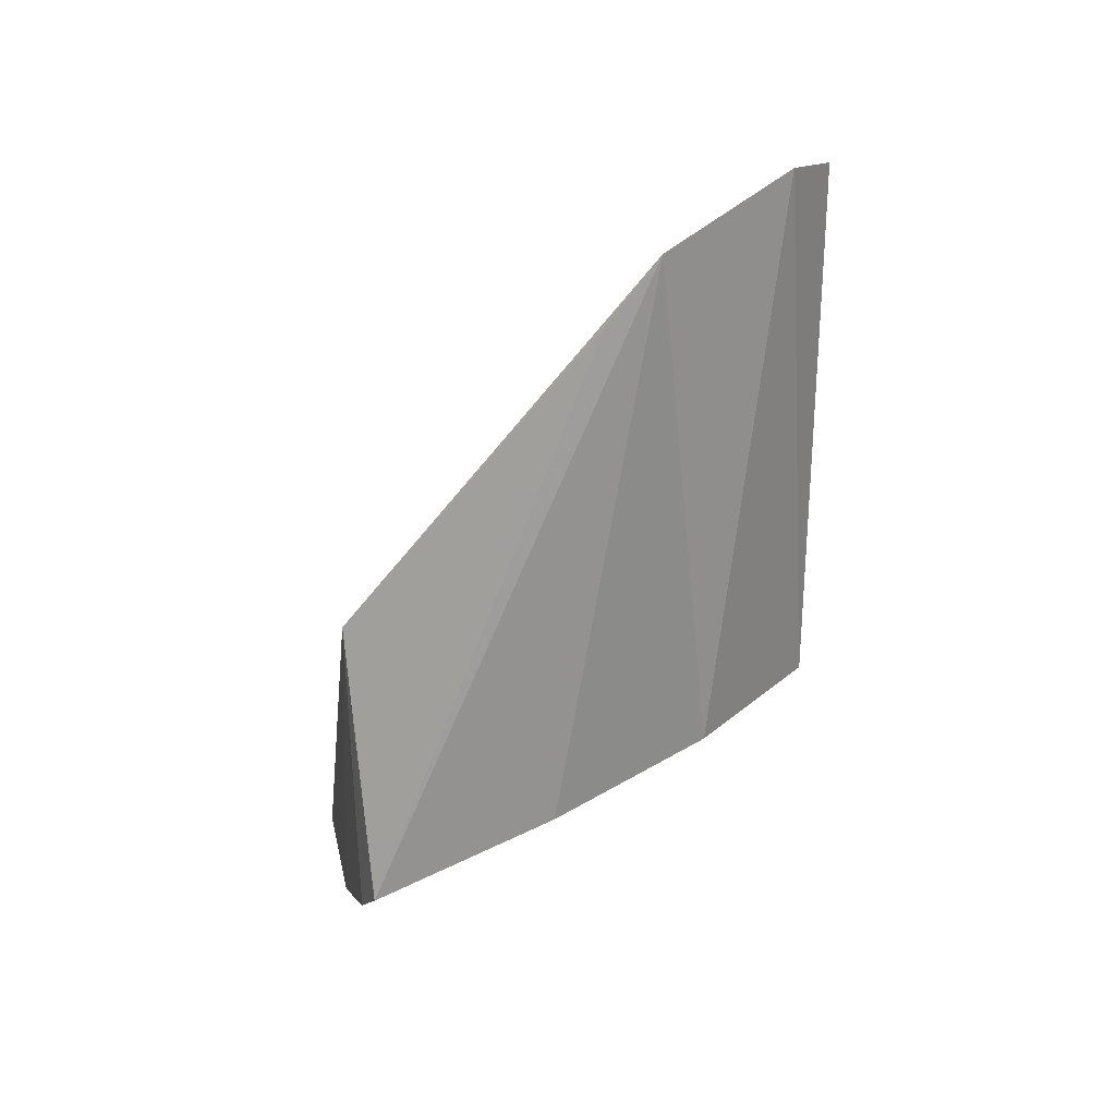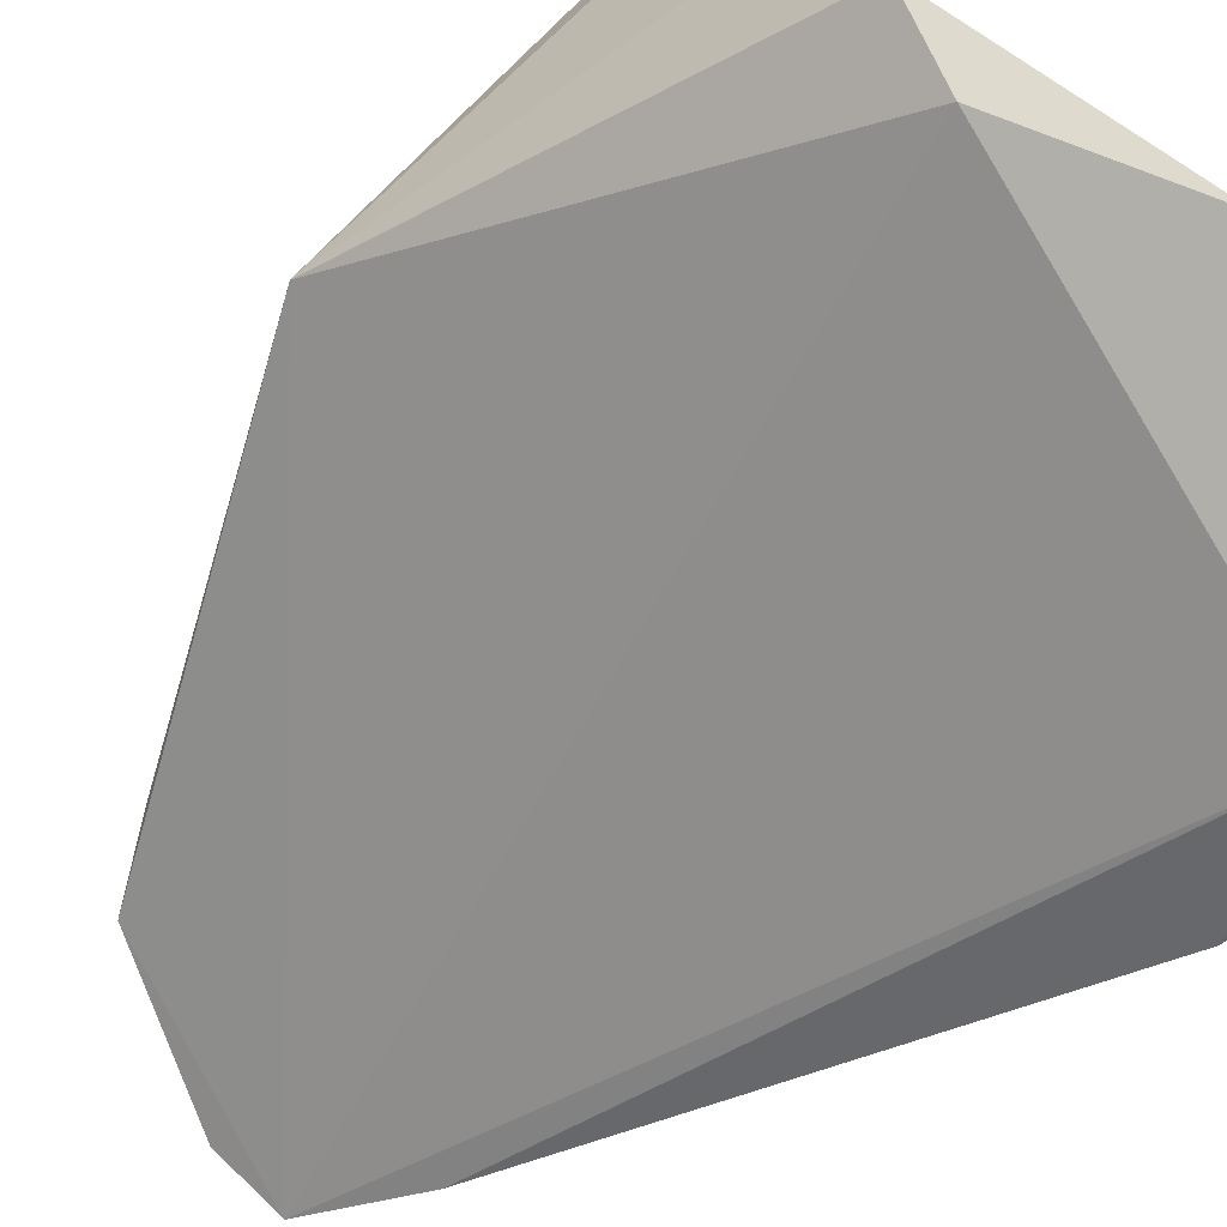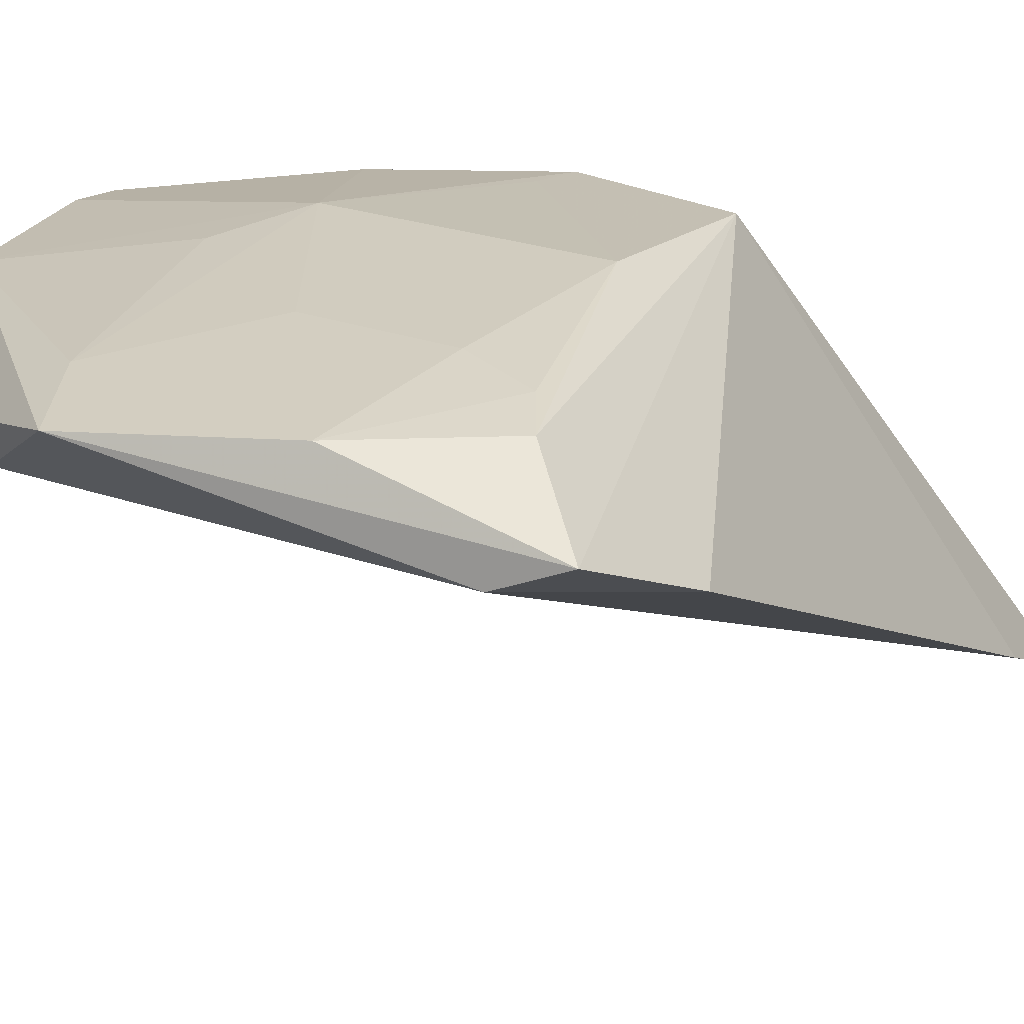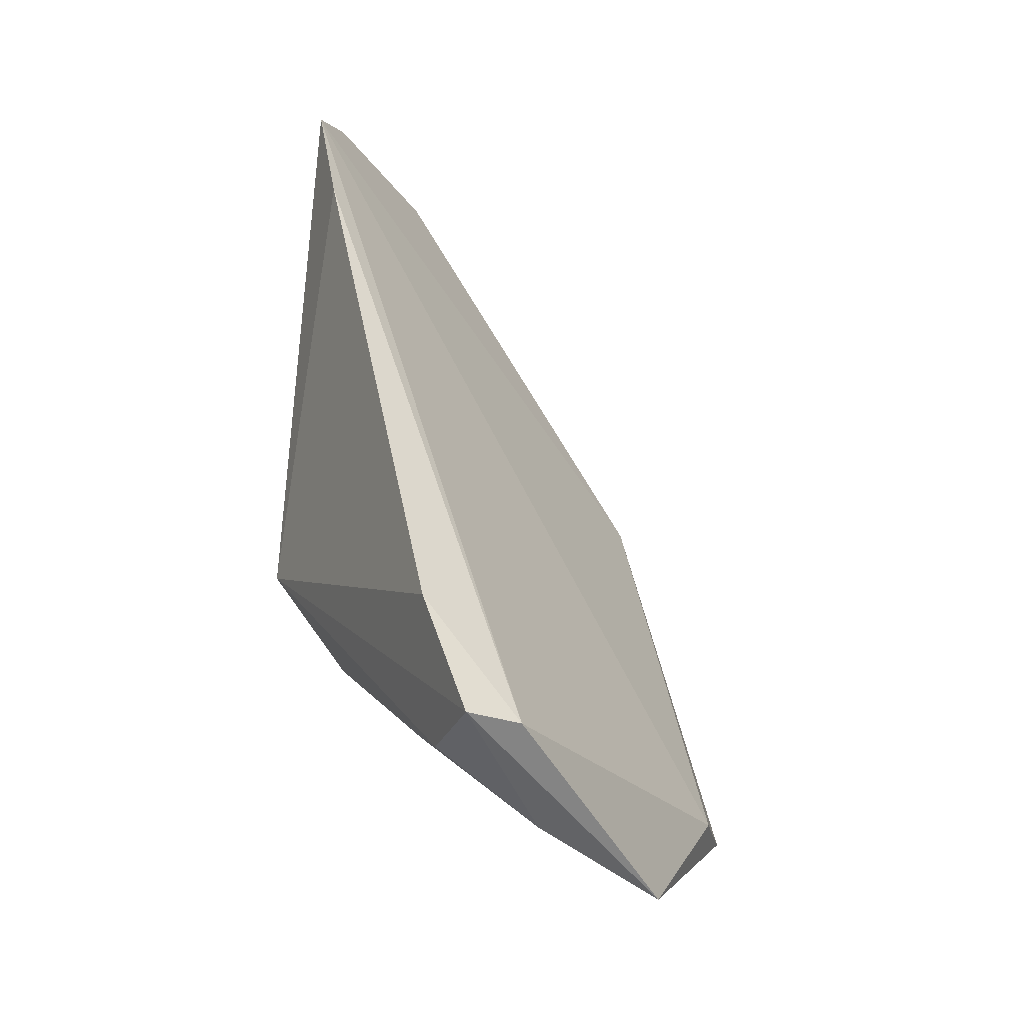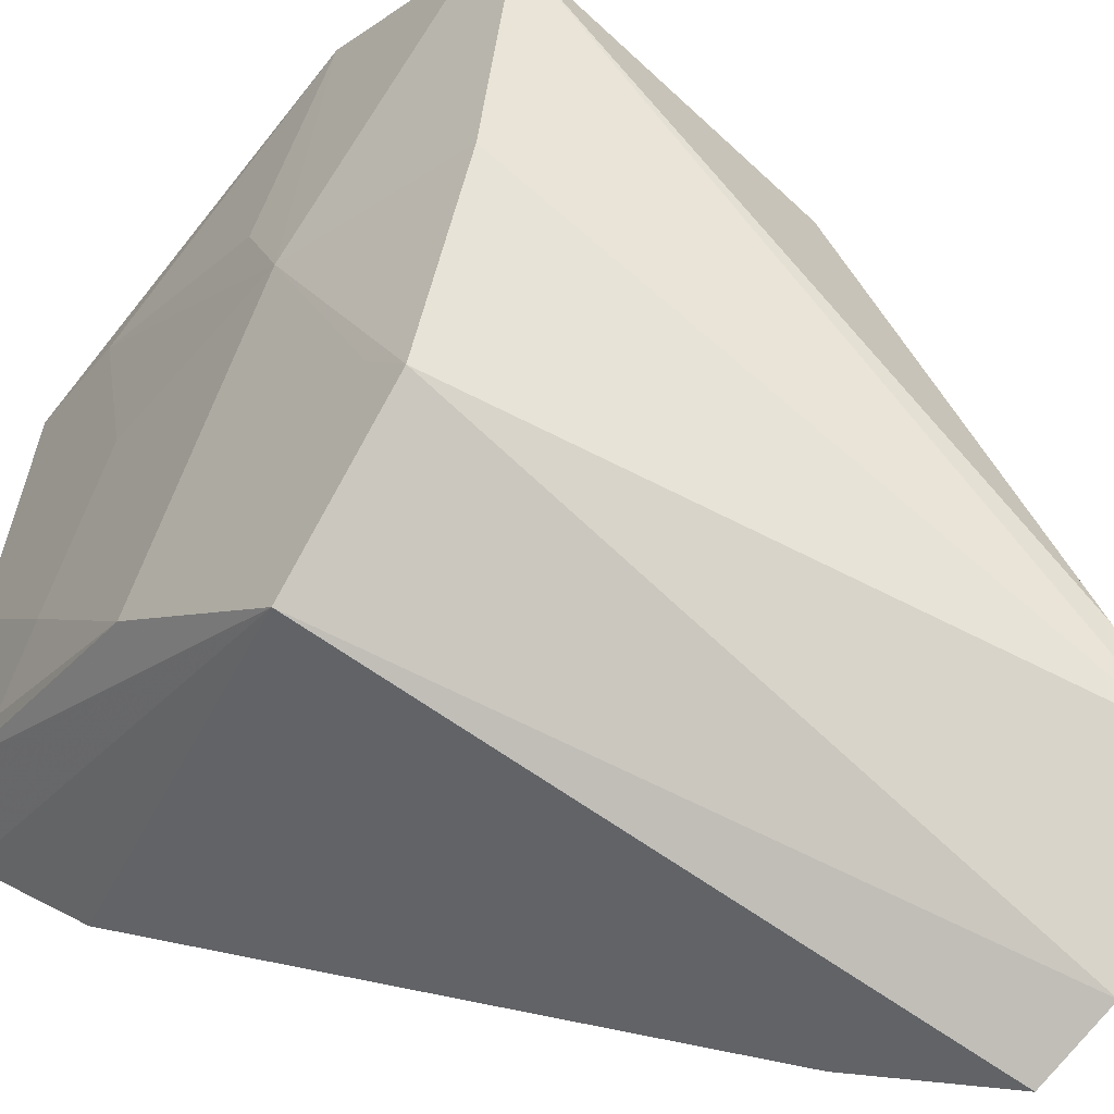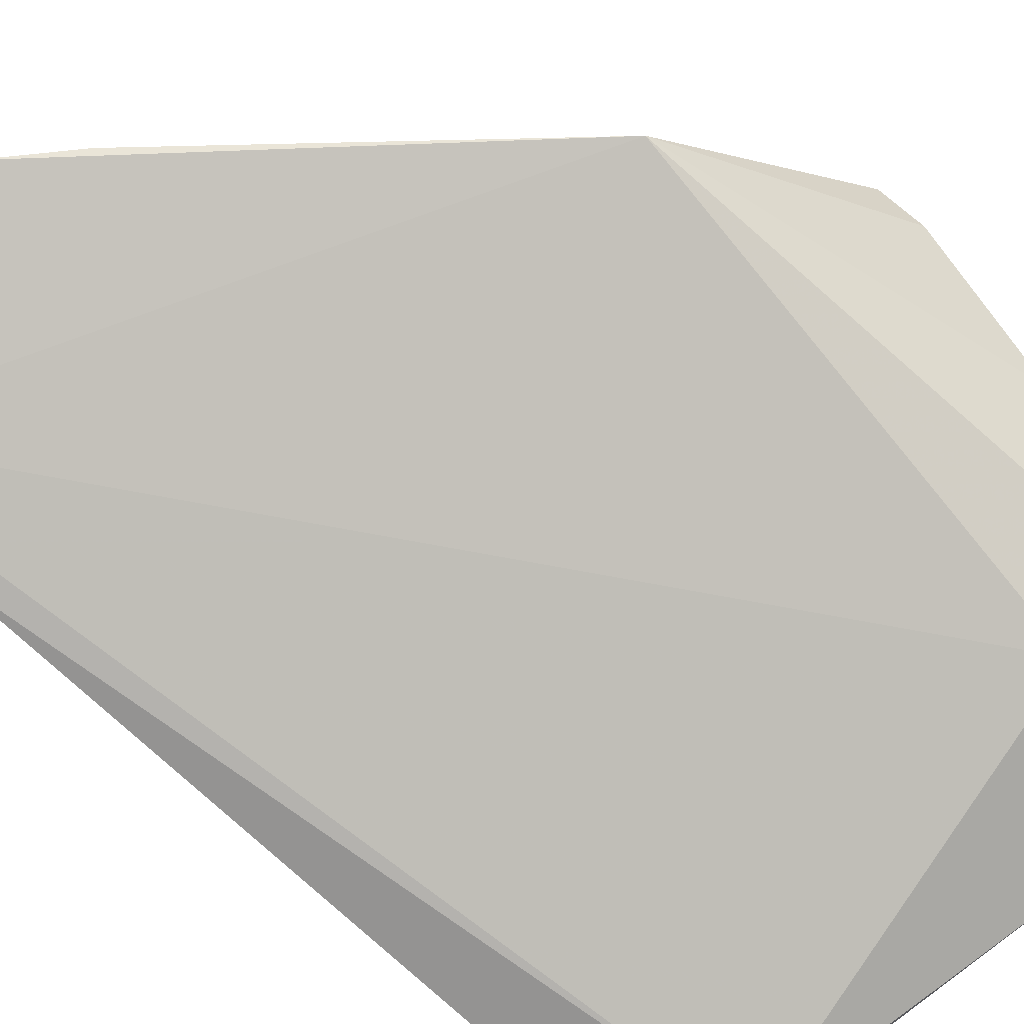
<metadata>
{"format":"obj","ext":"obj","renderer":"f3d","projection":"perspective","resolution":1024,"background":"white","views":[{"elev":40.9,"azim":164.8,"up":"+Z"},{"elev":-62.2,"azim":123.7,"up":"+Y"},{"elev":-29.1,"azim":-152.0,"up":"+Y"},{"elev":-23.8,"azim":-33.7,"up":"+Z"},{"elev":48.5,"azim":-64.2,"up":"+Y"},{"elev":-53.0,"azim":51.9,"up":"+Y"}]}
</metadata>
<code>
v -0.1894 0.2348 -0.13
v -0.08333 0.2955 -0.13
v -0.1988 0.315 0.07285
v -0.1685 0.3604 -0.057
v -0.1285 0.2645 -0.157
v -0.08287 0.3697 -0.08084
v -0.2023 0.3367 -0.06309
v -0.09848 0.2803 -0.13
v -0.08567 0.3335 -0.02383
v -0.1627 0.3325 0.06721
v -0.1386 0.3385 -0.09752
v -0.08087 0.3328 -0.1173
v -0.2115 0.2433 -0.1004
v -0.1985 0.2578 -0.1312
v -0.2118 0.3043 0.06612
v -0.1282 0.3692 -0.06528
v -0.1488 0.3348 0.05131
v -0.1956 0.309 -0.09693
v -0.08072 0.3626 -0.08994
v -0.1233 0.2853 -0.1439
v -0.1698 0.2569 -0.1465
v -0.2045 0.2348 -0.13
v -0.2136 0.2913 0.03501
v -0.165 0.3539 -0.0661
v -0.1248 0.3277 -0.1108
v -0.1519 0.2971 -0.1242
v -0.182 0.2816 -0.1237
v -0.1955 0.2692 -0.1254
f 7 3 4
f 8 5 2
f 8 1 5
f 9 8 2
f 10 4 3
f 12 2 5
f 12 9 2
f 15 1 8
f 15 3 7
f 15 8 9
f 15 10 3
f 15 9 10
f 16 10 6
f 16 4 10
f 16 11 4
f 17 10 9
f 17 9 6
f 17 6 10
f 18 7 4
f 18 14 7
f 19 12 11
f 19 6 9
f 19 9 12
f 19 16 6
f 19 11 16
f 20 12 5
f 21 20 5
f 22 13 7
f 22 7 14
f 22 1 13
f 22 14 21
f 22 21 5
f 22 5 1
f 23 13 1
f 23 1 15
f 23 15 7
f 23 7 13
f 24 18 4
f 24 4 11
f 24 11 18
f 25 20 11
f 25 11 12
f 25 12 20
f 26 18 11
f 26 11 20
f 26 20 21
f 27 26 21
f 27 18 26
f 28 27 21
f 28 21 14
f 28 14 18
f 28 18 27

</code>
